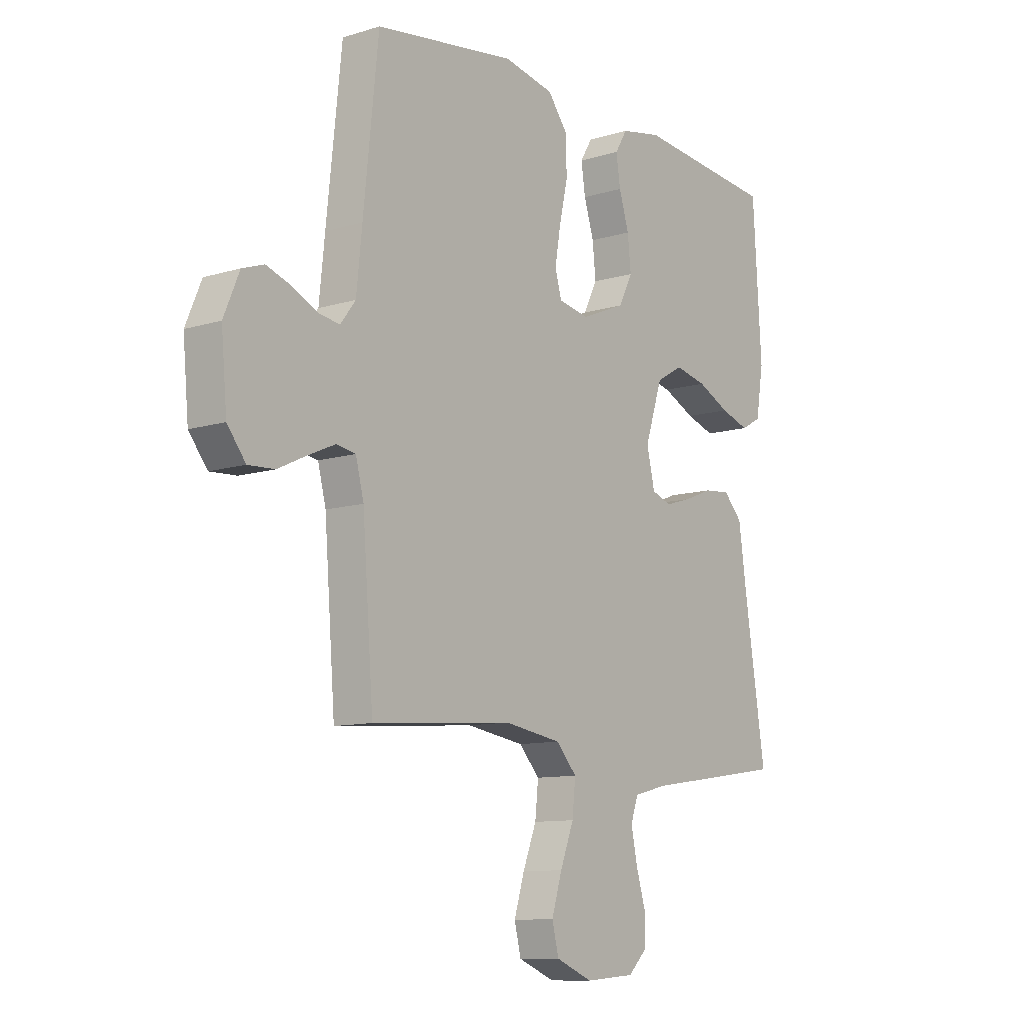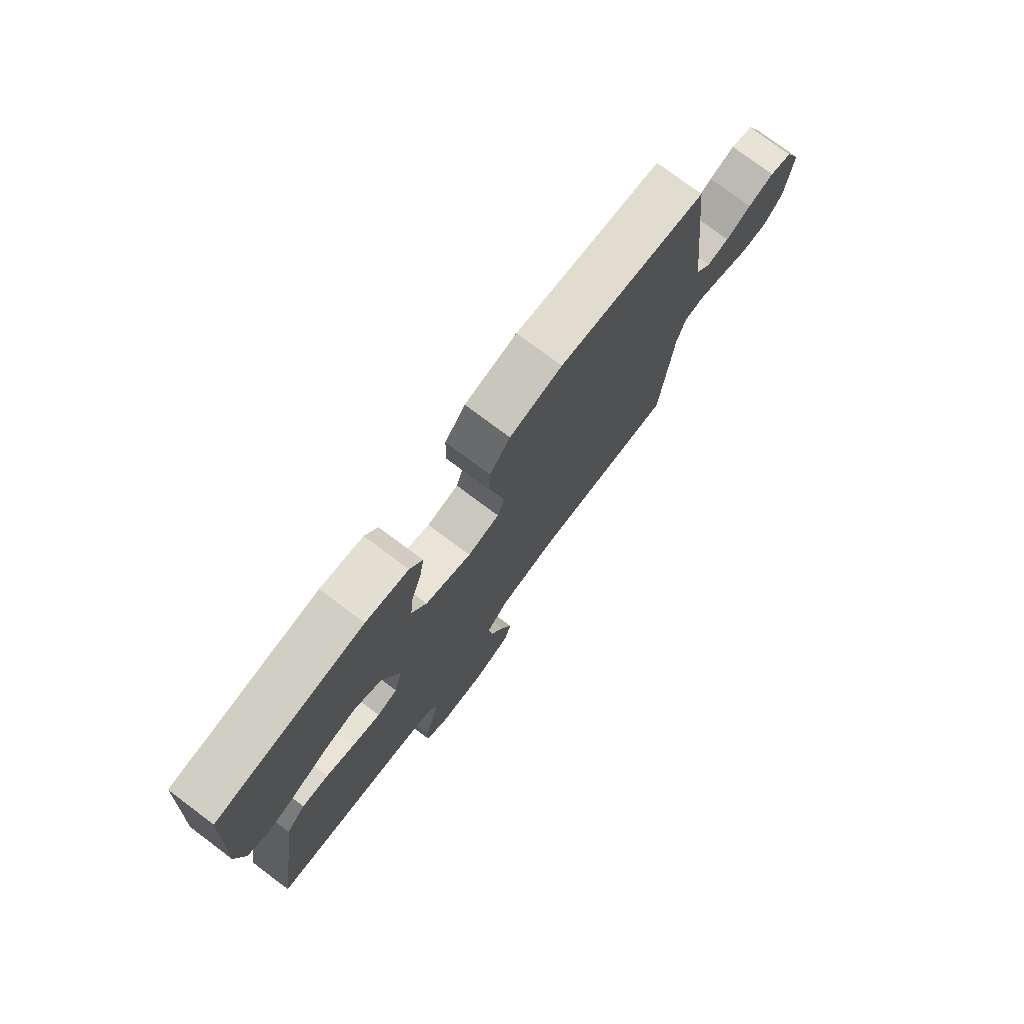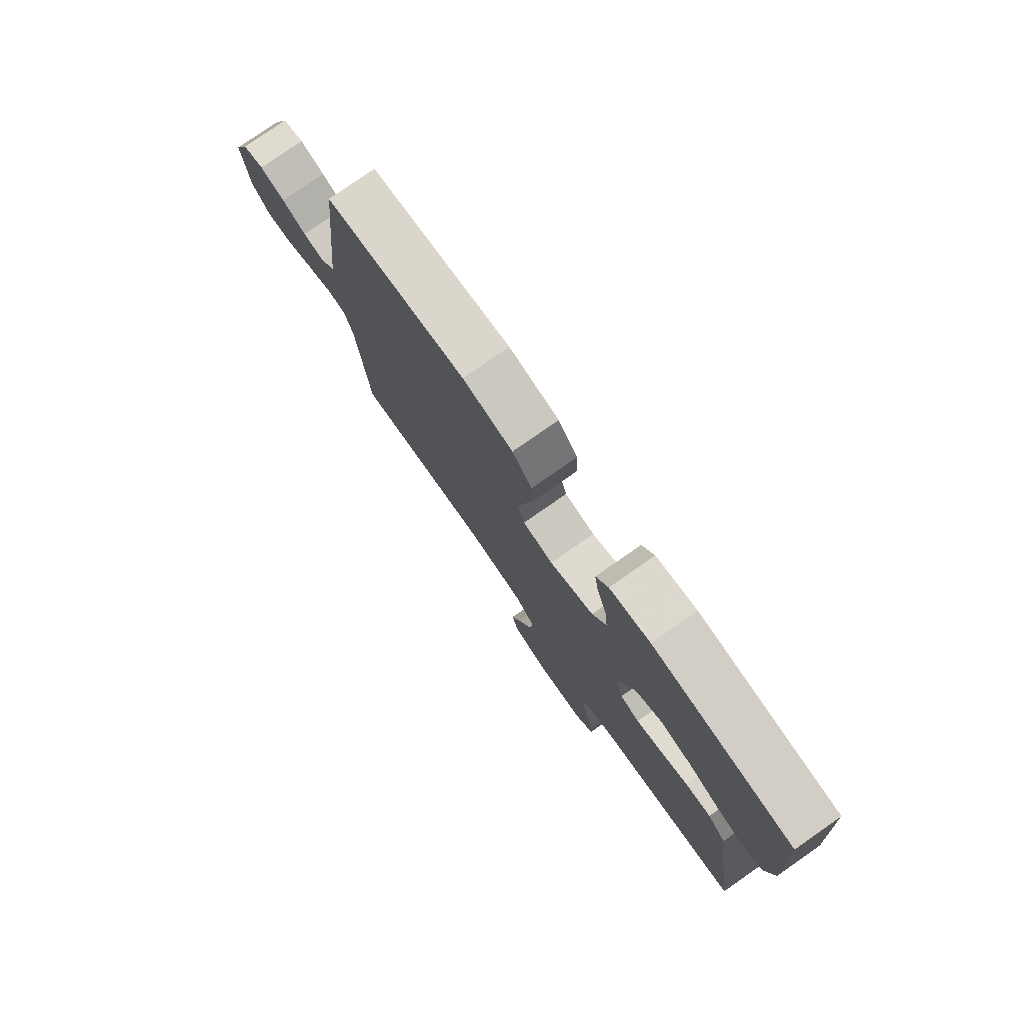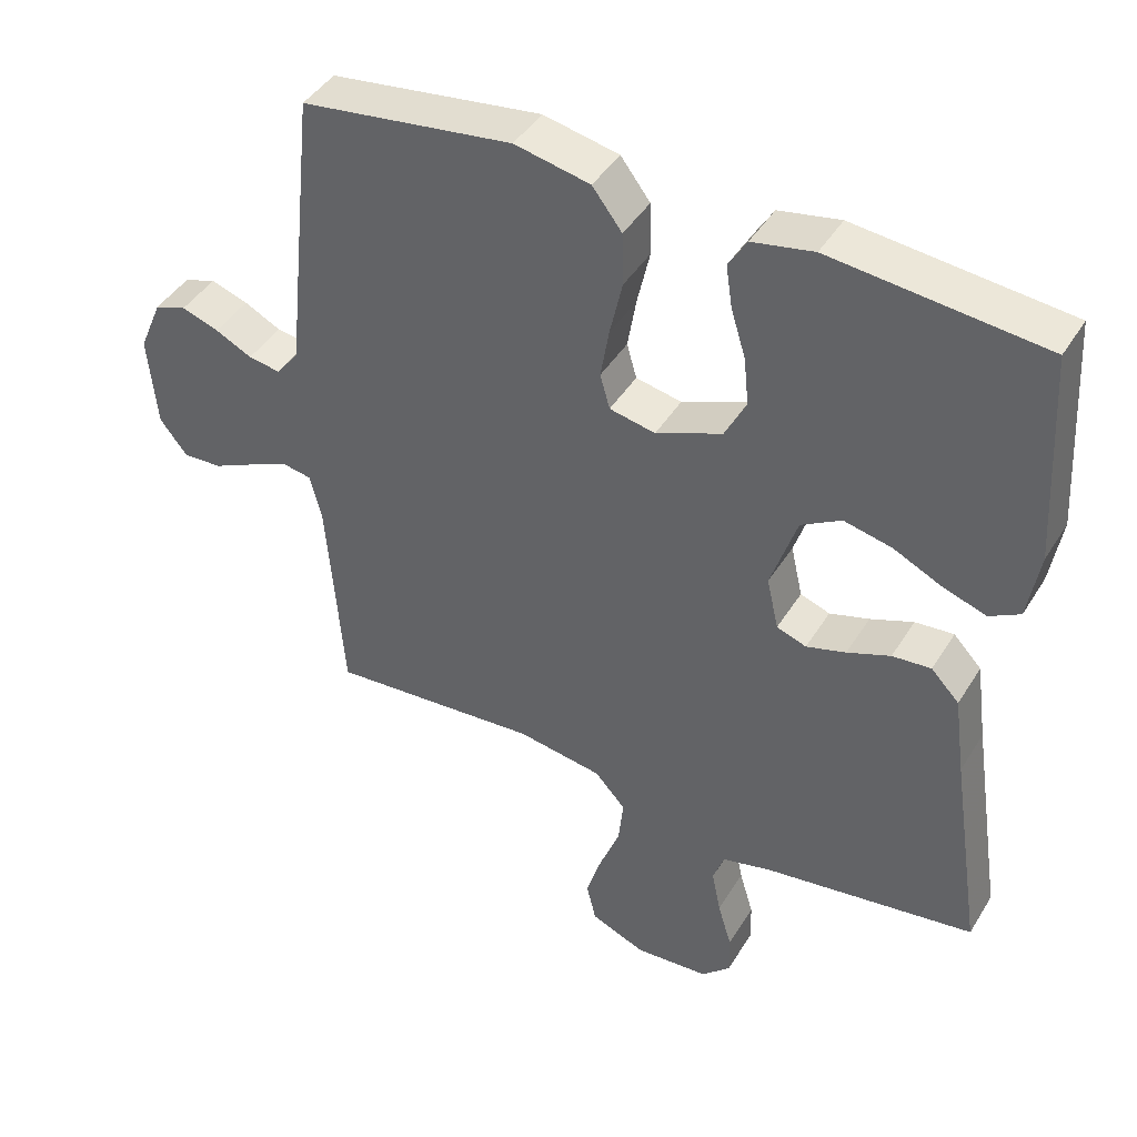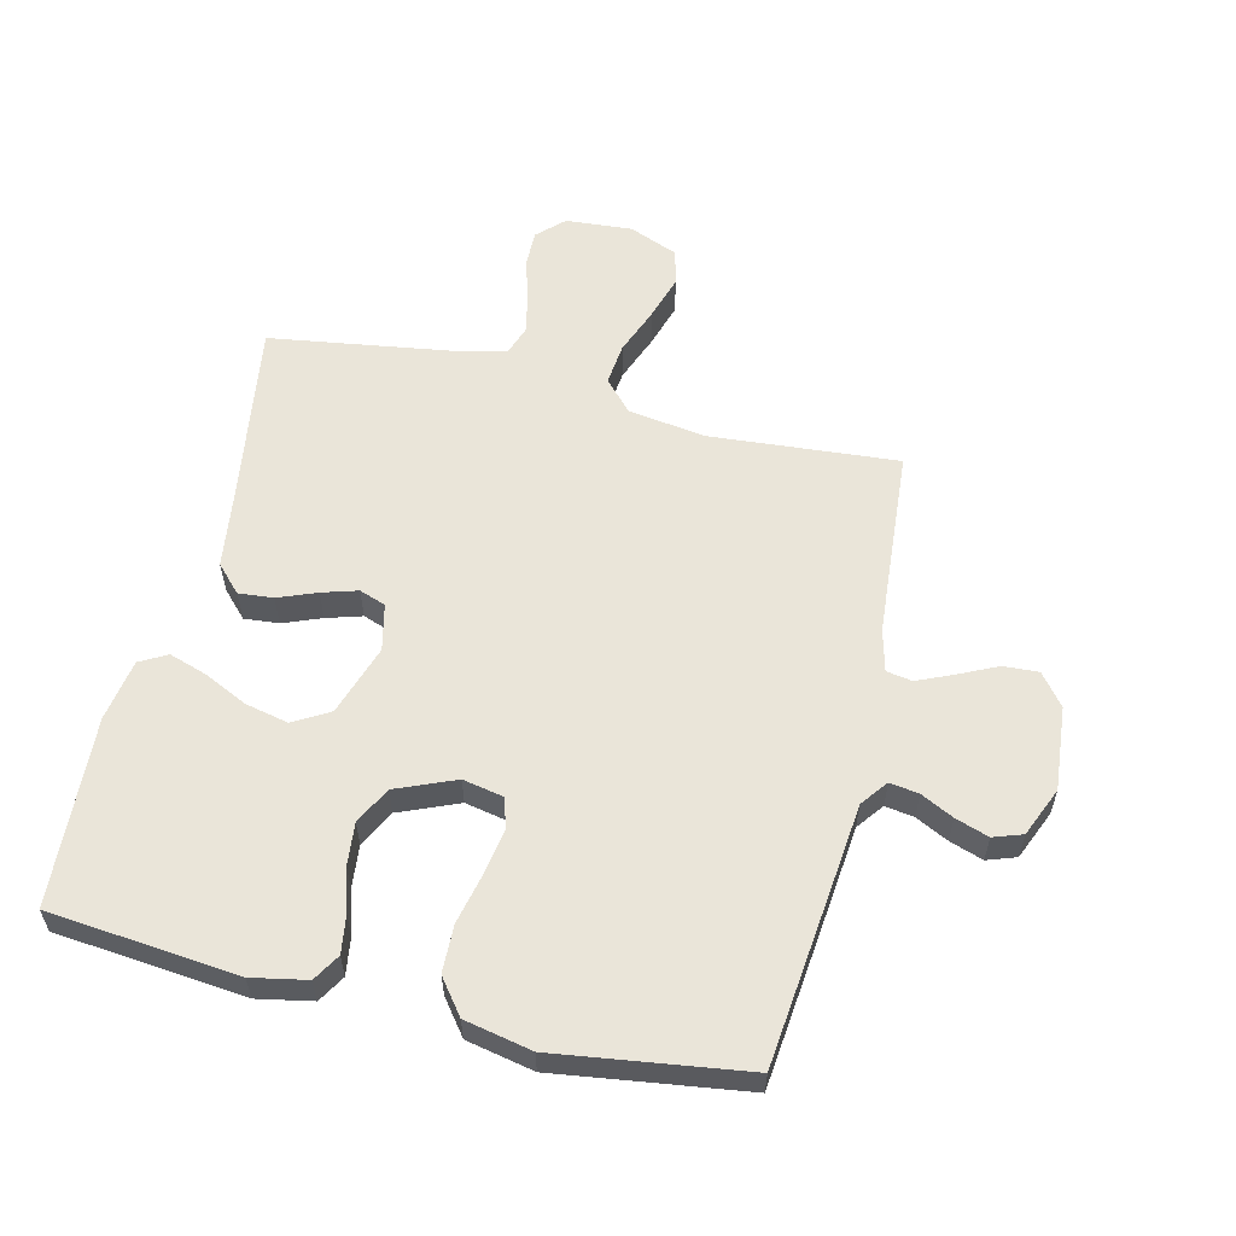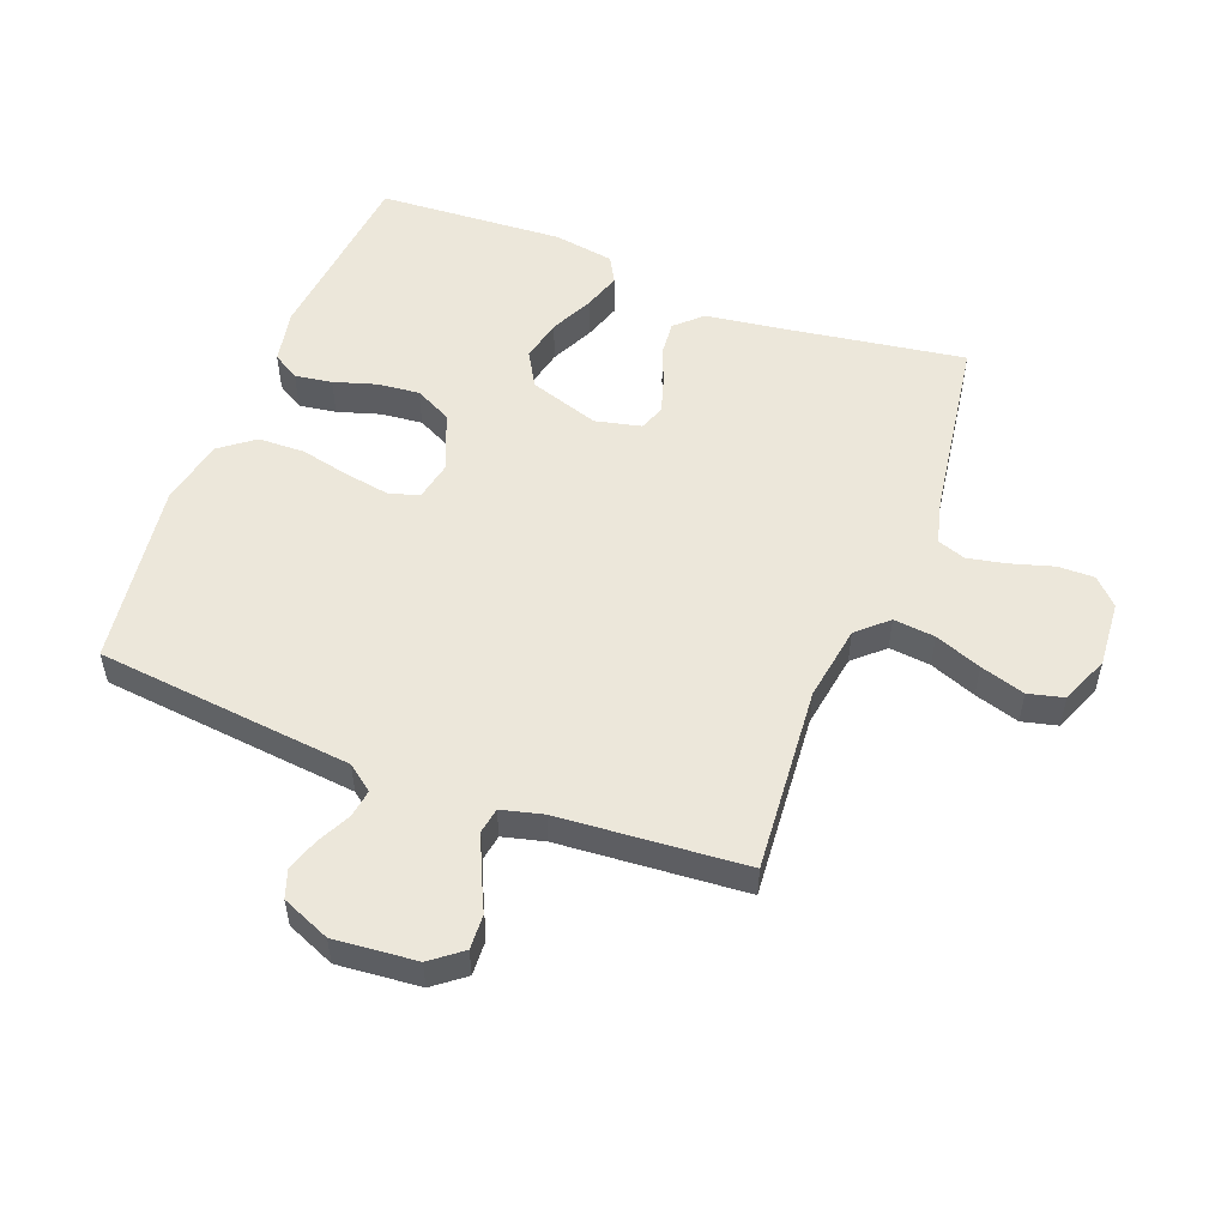
<metadata>
{"format":"obj","ext":"obj","renderer":"f3d","projection":"perspective","resolution":1024,"background":"white","views":[{"elev":-10.5,"azim":127.7,"up":"+Z"},{"elev":76.9,"azim":-53.2,"up":"+Z"},{"elev":78.4,"azim":-124.9,"up":"+Z"},{"elev":43.4,"azim":-150.5,"up":"+Z"},{"elev":58.1,"azim":13.5,"up":"+Y"},{"elev":53.0,"azim":111.0,"up":"+Y"}]}
</metadata>
<code>
v -0.5 0.07 -0.5
v -0.454 0.07 -0.2
v -0.438 0.07 -0.085
v -0.398 0.07 -0.043
v -0.343 0.07 -0.048
v -0.282 0.07 -0.072
v -0.226 0.07 -0.089
v -0.184 0.07 -0.074
v -0.167 0.07 0
v -0.204 0.07 0.113
v -0.261 0.07 0.146
v -0.329 0.07 0.131
v -0.398 0.07 0.098
v -0.459 0.07 0.078
v -0.502 0.07 0.102
v -0.518 0.07 0.2
v -0.5 0.07 0.5
v -0.2 0.07 0.53
v -0.113 0.07 0.513
v -0.087 0.07 0.47
v -0.096 0.07 0.41
v -0.117 0.07 0.342
v -0.124 0.07 0.274
v -0.094 0.07 0.215
v 0 0.07 0.176
v 0.065 0.07 0.189
v 0.079 0.07 0.238
v 0.067 0.07 0.31
v 0.049 0.07 0.39
v 0.051 0.07 0.465
v 0.093 0.07 0.52
v 0.2 0.07 0.542
v 0.5 0.07 0.5
v 0.532 0.07 0.2
v 0.544 0.07 0.085
v 0.576 0.07 0.043
v 0.622 0.07 0.05
v 0.674 0.07 0.076
v 0.727 0.07 0.094
v 0.773 0.07 0.078
v 0.806 0.07 0
v 0.794 0.07 -0.133
v 0.755 0.07 -0.183
v 0.699 0.07 -0.18
v 0.638 0.07 -0.151
v 0.581 0.07 -0.126
v 0.54 0.07 -0.133
v 0.523 0.07 -0.2
v 0.5 0.07 -0.5
v 0.2 0.07 -0.476
v 0.078 0.07 -0.495
v 0.034 0.07 -0.543
v 0.041 0.07 -0.61
v 0.07 0.07 -0.685
v 0.092 0.07 -0.757
v 0.078 0.07 -0.814
v 0 0.07 -0.846
v -0.106 0.07 -0.838
v -0.147 0.07 -0.798
v -0.146 0.07 -0.739
v -0.126 0.07 -0.672
v -0.113 0.07 -0.609
v -0.129 0.07 -0.563
v -0.2 0.07 -0.545
v -0.5 0 -0.5
v -0.454 0 -0.2
v -0.438 0 -0.085
v -0.398 0 -0.043
v -0.343 0 -0.048
v -0.282 0 -0.072
v -0.226 0 -0.089
v -0.184 0 -0.074
v -0.167 0 0
v -0.204 0 0.113
v -0.261 0 0.146
v -0.329 0 0.131
v -0.398 0 0.098
v -0.459 0 0.078
v -0.502 0 0.102
v -0.518 0 0.2
v -0.5 0 0.5
v -0.2 0 0.53
v -0.113 0 0.513
v -0.087 0 0.47
v -0.096 0 0.41
v -0.117 0 0.342
v -0.124 0 0.274
v -0.094 0 0.215
v 0 0 0.176
v 0.065 0 0.189
v 0.079 0 0.238
v 0.067 0 0.31
v 0.049 0 0.39
v 0.051 0 0.465
v 0.093 0 0.52
v 0.2 0 0.542
v 0.5 0 0.5
v 0.532 0 0.2
v 0.544 0 0.085
v 0.576 0 0.043
v 0.622 0 0.05
v 0.674 0 0.076
v 0.727 0 0.094
v 0.773 0 0.078
v 0.806 0 0
v 0.794 0 -0.133
v 0.755 0 -0.183
v 0.699 0 -0.18
v 0.638 0 -0.151
v 0.581 0 -0.126
v 0.54 0 -0.133
v 0.523 0 -0.2
v 0.5 0 -0.5
v 0.2 0 -0.476
v 0.078 0 -0.495
v 0.034 0 -0.543
v 0.041 0 -0.61
v 0.07 0 -0.685
v 0.092 0 -0.757
v 0.078 0 -0.814
v 0 0 -0.846
v -0.106 0 -0.838
v -0.147 0 -0.798
v -0.146 0 -0.739
v -0.126 0 -0.672
v -0.113 0 -0.609
v -0.129 0 -0.563
v -0.2 0 -0.545
f 58 59 60 61
f 58 61 62
f 57 58 62
f 56 57 62 63
f 53 54 55 56
f 48 49 50
f 47 48 50 51
f 42 43 44 45
f 42 45 46
f 41 42 46
f 40 41 46 47
f 37 38 39 40
f 32 33 34 35
f 30 31 32 35
f 28 29 30 35
f 27 28 35 36
f 26 27 36
f 25 26 36
f 19 20 21 22
f 19 22 23
f 18 19 23
f 17 18 23
f 16 17 23 24
f 12 13 14 15
f 11 12 15 16
f 3 4 5 6
f 2 3 6 7
f 64 1 2 7
f 63 64 7 8
f 53 56 63 8
f 52 53 8 9
f 51 52 9 10
f 37 40 47 51
f 36 37 51
f 25 36 51 10
f 11 16 24 25
f 10 11 25
f 125 124 123 122
f 126 125 122
f 126 122 121
f 127 126 121 120
f 120 119 118 117
f 114 113 112
f 115 114 112 111
f 109 108 107 106
f 110 109 106
f 110 106 105
f 111 110 105 104
f 104 103 102 101
f 99 98 97 96
f 99 96 95 94
f 99 94 93 92
f 100 99 92 91
f 100 91 90
f 100 90 89
f 86 85 84 83
f 87 86 83
f 87 83 82
f 87 82 81
f 88 87 81 80
f 79 78 77 76
f 80 79 76 75
f 70 69 68 67
f 71 70 67 66
f 71 66 65 128
f 72 71 128 127
f 72 127 120 117
f 73 72 117 116
f 74 73 116 115
f 115 111 104 101
f 115 101 100
f 74 115 100 89
f 89 88 80 75
f 89 75 74
f 1 65 66 2
f 2 66 67 3
f 3 67 68 4
f 4 68 69 5
f 5 69 70 6
f 6 70 71 7
f 7 71 72 8
f 8 72 73 9
f 9 73 74 10
f 10 74 75 11
f 11 75 76 12
f 12 76 77 13
f 13 77 78 14
f 14 78 79 15
f 15 79 80 16
f 16 80 81 17
f 17 81 82 18
f 18 82 83 19
f 19 83 84 20
f 20 84 85 21
f 21 85 86 22
f 22 86 87 23
f 23 87 88 24
f 24 88 89 25
f 25 89 90 26
f 26 90 91 27
f 27 91 92 28
f 28 92 93 29
f 29 93 94 30
f 30 94 95 31
f 31 95 96 32
f 32 96 97 33
f 33 97 98 34
f 34 98 99 35
f 35 99 100 36
f 36 100 101 37
f 37 101 102 38
f 38 102 103 39
f 39 103 104 40
f 40 104 105 41
f 41 105 106 42
f 42 106 107 43
f 43 107 108 44
f 44 108 109 45
f 45 109 110 46
f 46 110 111 47
f 47 111 112 48
f 48 112 113 49
f 49 113 114 50
f 50 114 115 51
f 51 115 116 52
f 52 116 117 53
f 53 117 118 54
f 54 118 119 55
f 55 119 120 56
f 56 120 121 57
f 57 121 122 58
f 58 122 123 59
f 59 123 124 60
f 60 124 125 61
f 61 125 126 62
f 62 126 127 63
f 63 127 128 64
f 64 128 65 1

</code>
